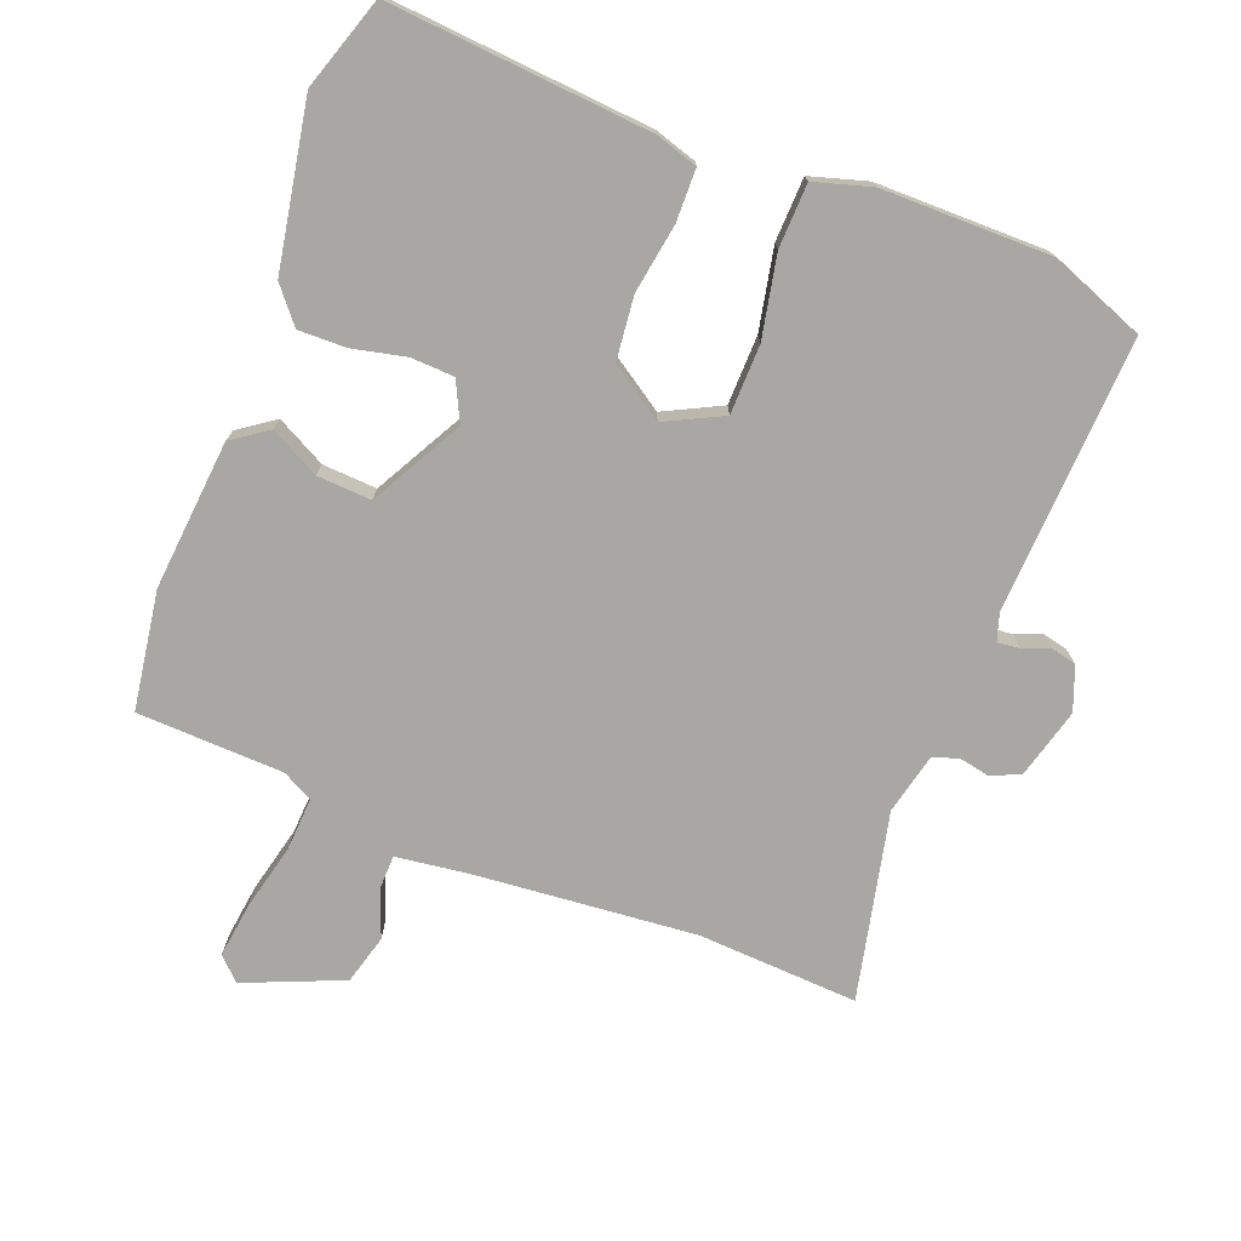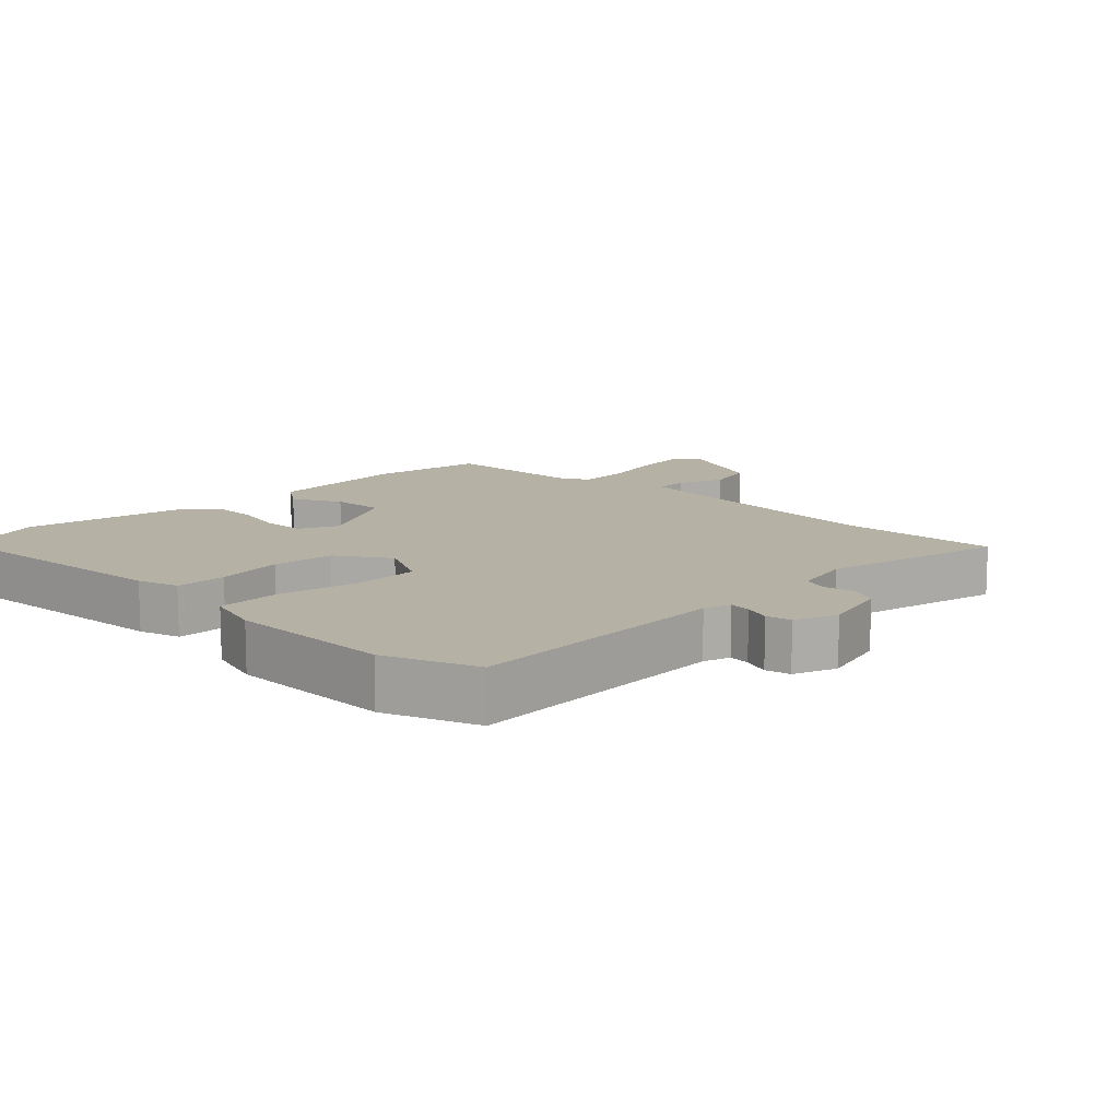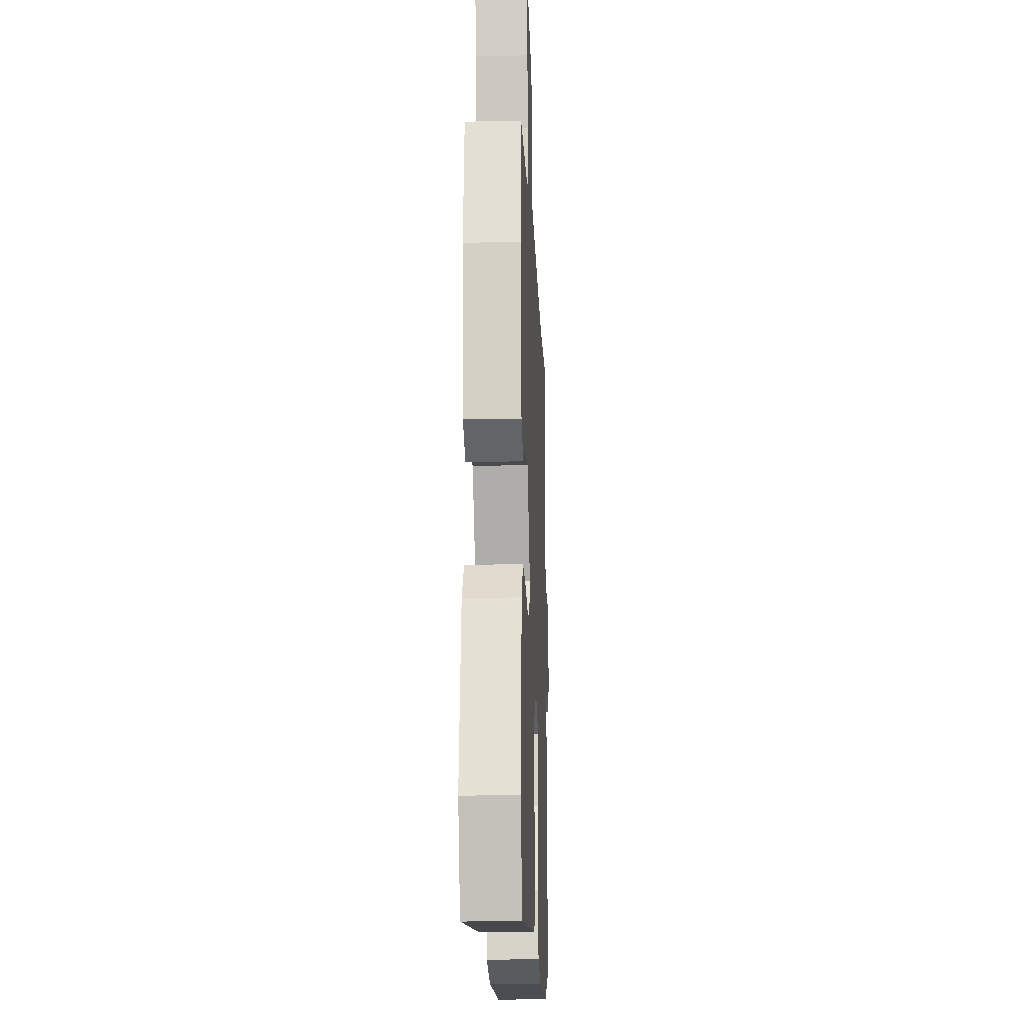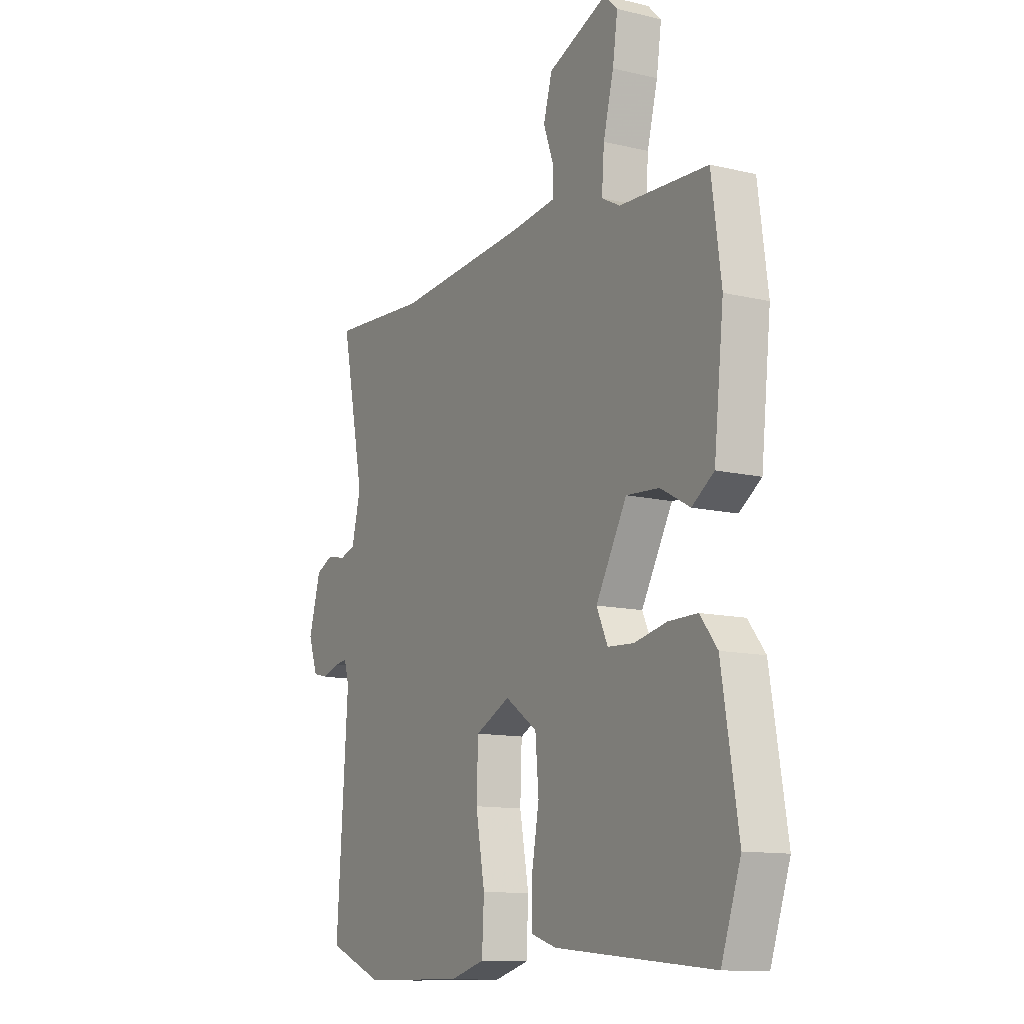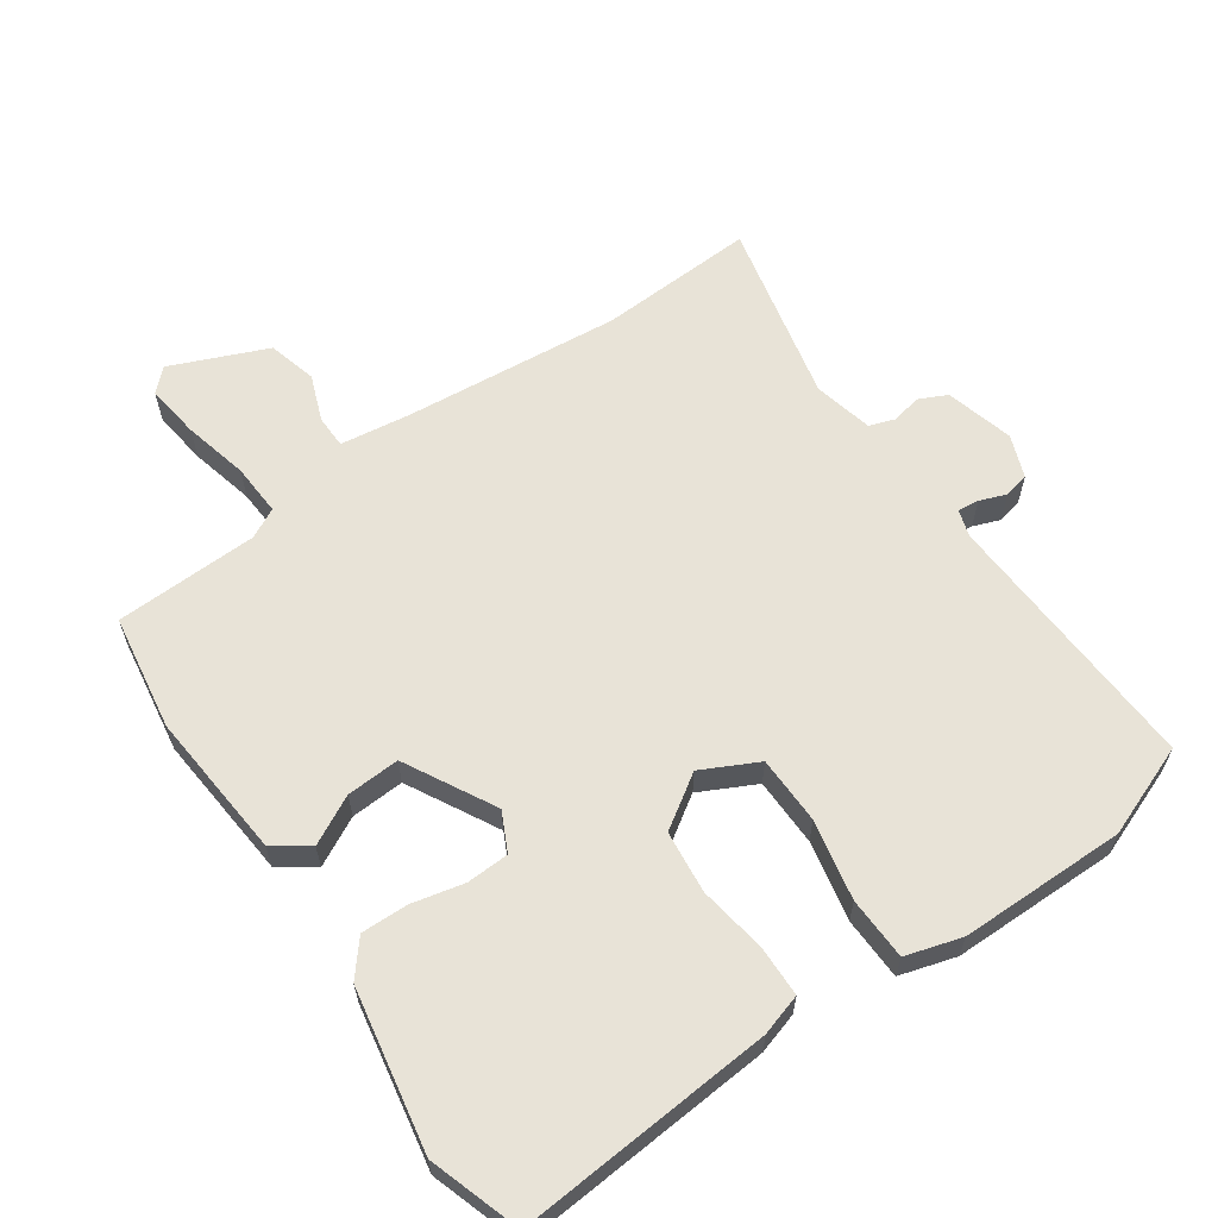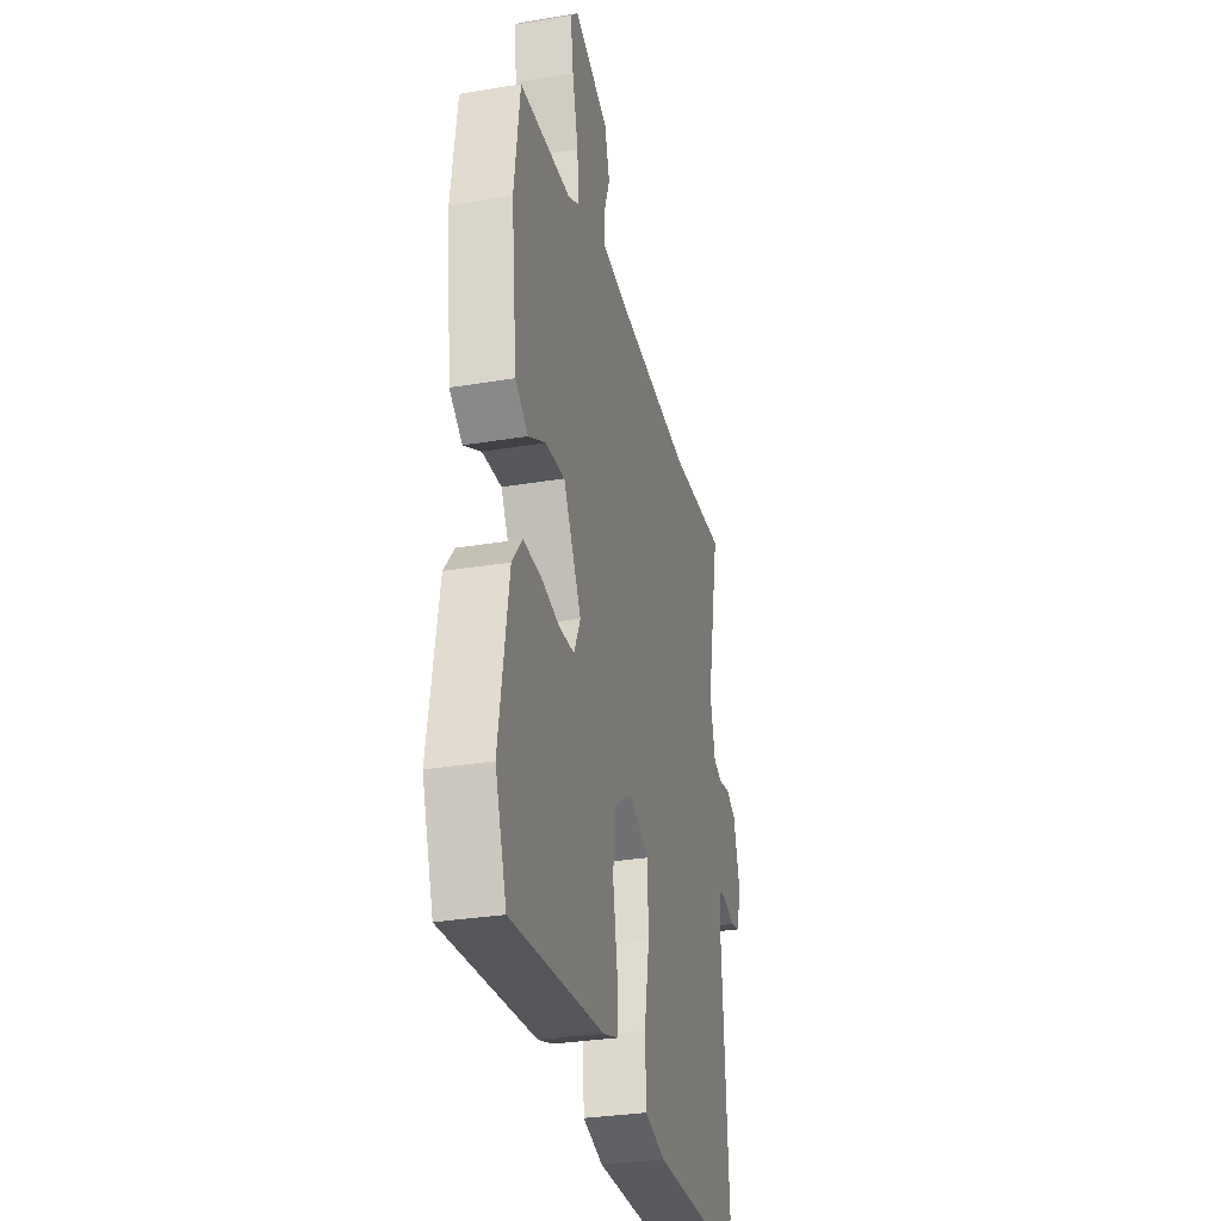
<metadata>
{"format":"obj","ext":"obj","renderer":"f3d","projection":"perspective","resolution":1024,"background":"white","views":[{"elev":-74.5,"azim":159.9,"up":"+Y"},{"elev":12.0,"azim":-134.2,"up":"+Y"},{"elev":-17.3,"azim":92.4,"up":"+Z"},{"elev":-12.3,"azim":60.7,"up":"+Z"},{"elev":61.7,"azim":146.5,"up":"+Y"},{"elev":-31.0,"azim":103.4,"up":"+Z"}]}
</metadata>
<code>
v -0.556 0.07 0.504
v -0.322 0.07 0.487
v 0.001 0.07 0.51
v 0.106 0.07 0.522
v 0.108 0.07 0.571
v 0.083 0.07 0.641
v 0.104 0.07 0.713
v 0.248 0.07 0.77
v 0.28 0.07 0.738
v 0.268 0.07 0.657
v 0.243 0.07 0.561
v 0.237 0.07 0.483
v 0.281 0.07 0.459
v 0.494 0.07 0.447
v 0.517 0.07 0.274
v 0.493 0.07 0.056
v 0.44 0.07 0.02
v 0.369 0.07 0.059
v 0.29 0.07 0.065
v 0.215 0.07 -0.067
v 0.242 0.07 -0.125
v 0.305 0.07 -0.129
v 0.383 0.07 -0.113
v 0.453 0.07 -0.113
v 0.494 0.07 -0.165
v 0.533 0.07 -0.405
v 0.486 0.07 -0.539
v 0.106 0.07 -0.501
v 0.045 0.07 -0.481
v 0.045 0.07 -0.405
v 0.063 0.07 -0.305
v 0.055 0.07 -0.212
v -0.022 0.07 -0.159
v -0.106 0.07 -0.199
v -0.11 0.07 -0.3
v -0.088 0.07 -0.419
v -0.093 0.07 -0.512
v -0.177 0.07 -0.535
v -0.424 0.07 -0.531
v -0.559 0.07 -0.476
v -0.532 0.07 -0.076
v -0.544 0.07 -0.036
v -0.576 0.07 -0.039
v -0.616 0.07 -0.053
v -0.653 0.07 -0.044
v -0.676 0.07 0.02
v -0.647 0.07 0.121
v -0.605 0.07 0.14
v -0.56 0.07 0.13
v -0.522 0.07 0.142
v -0.5 0.07 0.23
v -0.556 0 0.504
v -0.322 0 0.487
v 0.001 0 0.51
v 0.106 0 0.522
v 0.108 0 0.571
v 0.083 0 0.641
v 0.104 0 0.713
v 0.248 0 0.77
v 0.28 0 0.738
v 0.268 0 0.657
v 0.243 0 0.561
v 0.237 0 0.483
v 0.281 0 0.459
v 0.494 0 0.447
v 0.517 0 0.274
v 0.493 0 0.056
v 0.44 0 0.02
v 0.369 0 0.059
v 0.29 0 0.065
v 0.215 0 -0.067
v 0.242 0 -0.125
v 0.305 0 -0.129
v 0.383 0 -0.113
v 0.453 0 -0.113
v 0.494 0 -0.165
v 0.533 0 -0.405
v 0.486 0 -0.539
v 0.106 0 -0.501
v 0.045 0 -0.481
v 0.045 0 -0.405
v 0.063 0 -0.305
v 0.055 0 -0.212
v -0.022 0 -0.159
v -0.106 0 -0.199
v -0.11 0 -0.3
v -0.088 0 -0.419
v -0.093 0 -0.512
v -0.177 0 -0.535
v -0.424 0 -0.531
v -0.559 0 -0.476
v -0.532 0 -0.076
v -0.544 0 -0.036
v -0.576 0 -0.039
v -0.616 0 -0.053
v -0.653 0 -0.044
v -0.676 0 0.02
v -0.647 0 0.121
v -0.605 0 0.14
v -0.56 0 0.13
v -0.522 0 0.142
v -0.5 0 0.23
f 47 48 49
f 46 47 49
f 45 46 49
f 44 45 49
f 43 44 49
f 42 43 49 50
f 41 42 50 51
f 40 41 51
f 39 40 51
f 38 39 51
f 37 38 51
f 36 37 51
f 35 36 51
f 29 30 31
f 28 29 31
f 27 28 31
f 26 27 31
f 25 26 31
f 24 25 31
f 23 24 31
f 22 23 31
f 21 22 31 32
f 20 21 32 33
f 16 17 18
f 15 16 18
f 14 15 18
f 13 14 18
f 12 13 18 19
f 9 10 11
f 8 9 11
f 7 8 11
f 6 7 11
f 5 6 11
f 4 5 11 12
f 19 20 33
f 12 19 33
f 4 12 33
f 3 4 33
f 51 1 2
f 35 51 2
f 34 35 2
f 2 3 33 34
f 100 99 98
f 100 98 97
f 100 97 96
f 100 96 95
f 100 95 94
f 101 100 94 93
f 102 101 93 92
f 102 92 91
f 102 91 90
f 102 90 89
f 102 89 88
f 102 88 87
f 102 87 86
f 82 81 80
f 82 80 79
f 82 79 78
f 82 78 77
f 82 77 76
f 82 76 75
f 82 75 74
f 82 74 73
f 83 82 73 72
f 84 83 72 71
f 69 68 67
f 69 67 66
f 69 66 65
f 69 65 64
f 70 69 64 63
f 62 61 60
f 62 60 59
f 62 59 58
f 62 58 57
f 62 57 56
f 63 62 56 55
f 84 71 70
f 84 70 63
f 84 63 55
f 84 55 54
f 53 52 102
f 53 102 86
f 53 86 85
f 85 84 54 53
f 1 52 53 2
f 2 53 54 3
f 3 54 55 4
f 4 55 56 5
f 5 56 57 6
f 6 57 58 7
f 7 58 59 8
f 8 59 60 9
f 9 60 61 10
f 10 61 62 11
f 11 62 63 12
f 12 63 64 13
f 13 64 65 14
f 14 65 66 15
f 15 66 67 16
f 16 67 68 17
f 17 68 69 18
f 18 69 70 19
f 19 70 71 20
f 20 71 72 21
f 21 72 73 22
f 22 73 74 23
f 23 74 75 24
f 24 75 76 25
f 25 76 77 26
f 26 77 78 27
f 27 78 79 28
f 28 79 80 29
f 29 80 81 30
f 30 81 82 31
f 31 82 83 32
f 32 83 84 33
f 33 84 85 34
f 34 85 86 35
f 35 86 87 36
f 36 87 88 37
f 37 88 89 38
f 38 89 90 39
f 39 90 91 40
f 40 91 92 41
f 41 92 93 42
f 42 93 94 43
f 43 94 95 44
f 44 95 96 45
f 45 96 97 46
f 46 97 98 47
f 47 98 99 48
f 48 99 100 49
f 49 100 101 50
f 50 101 102 51
f 51 102 52 1

</code>
